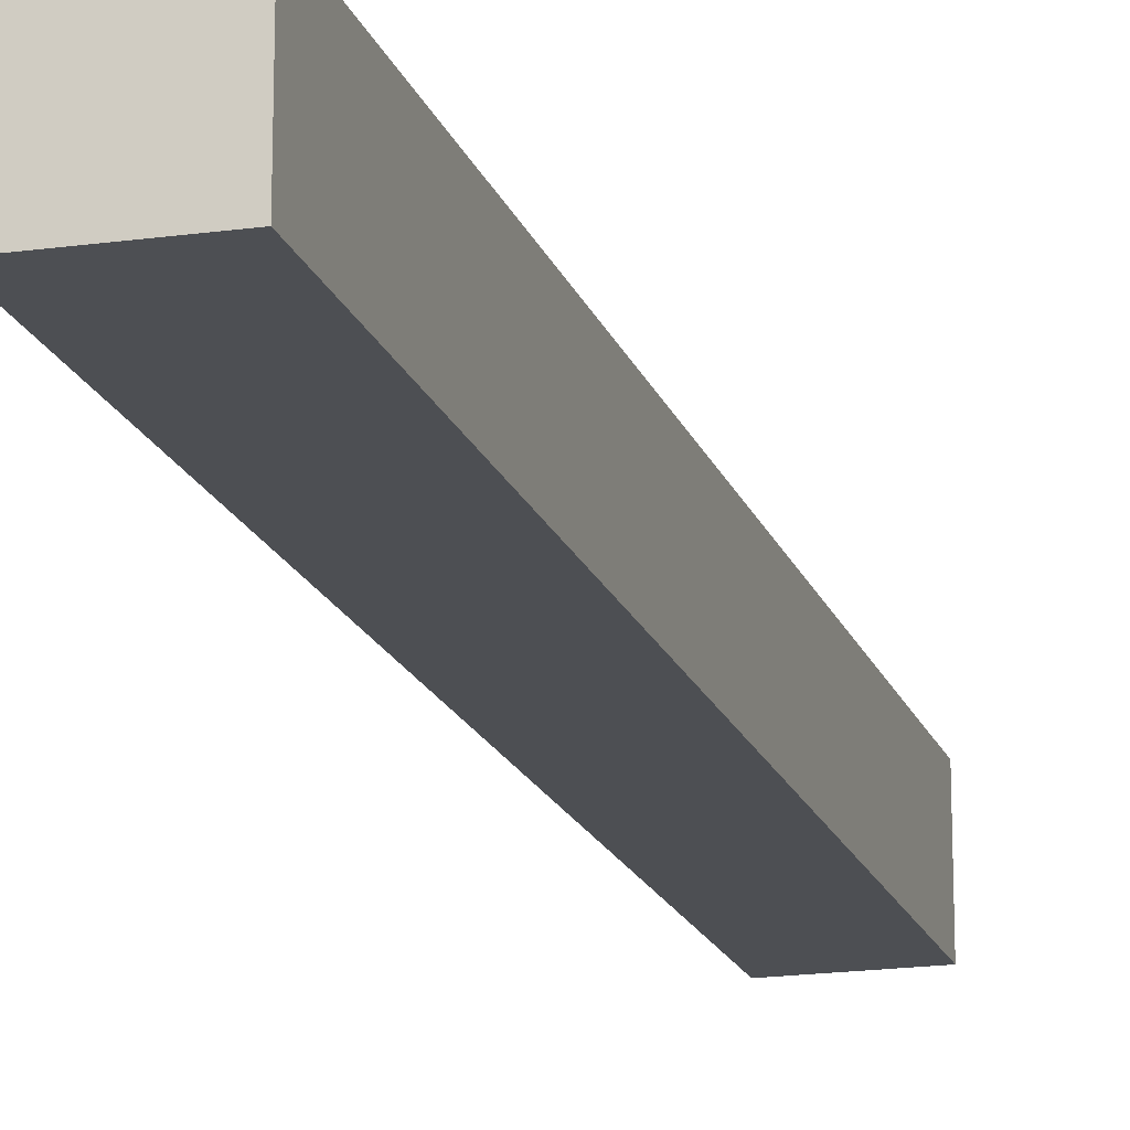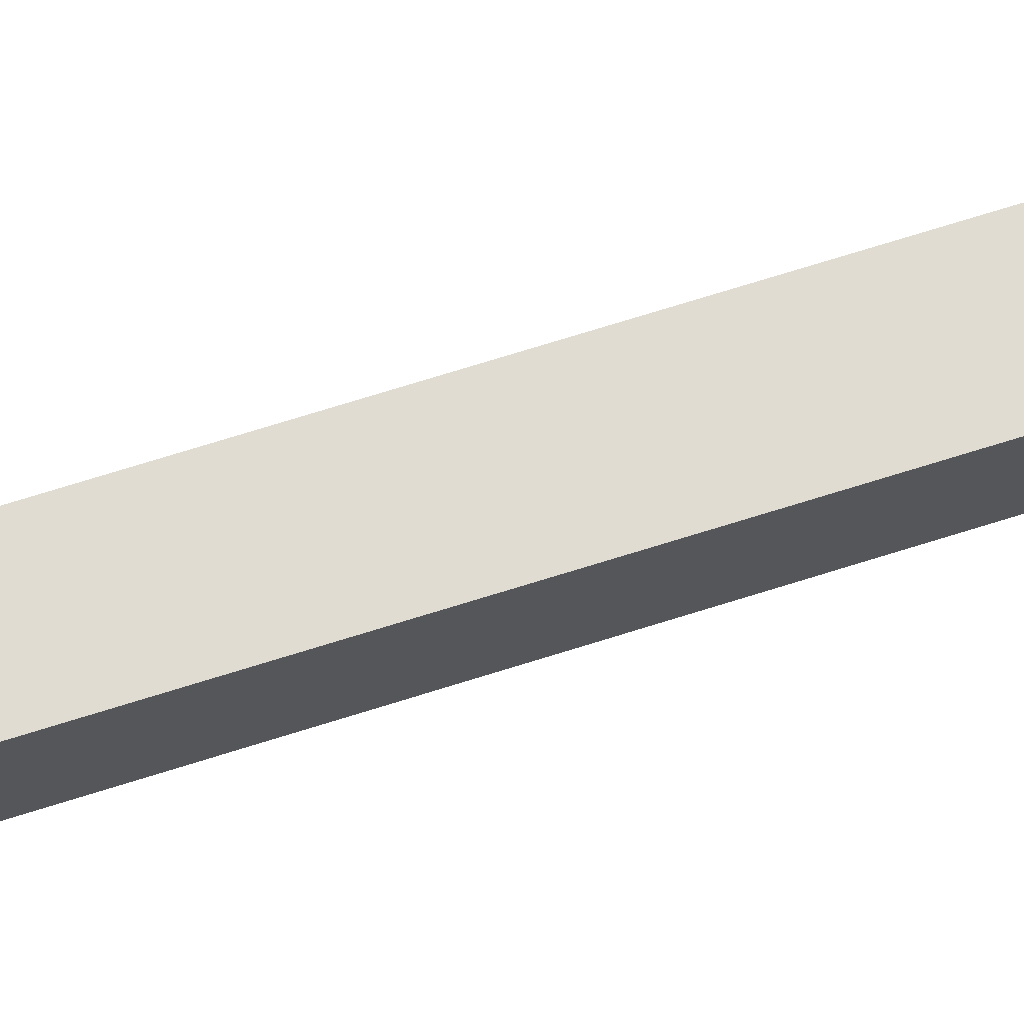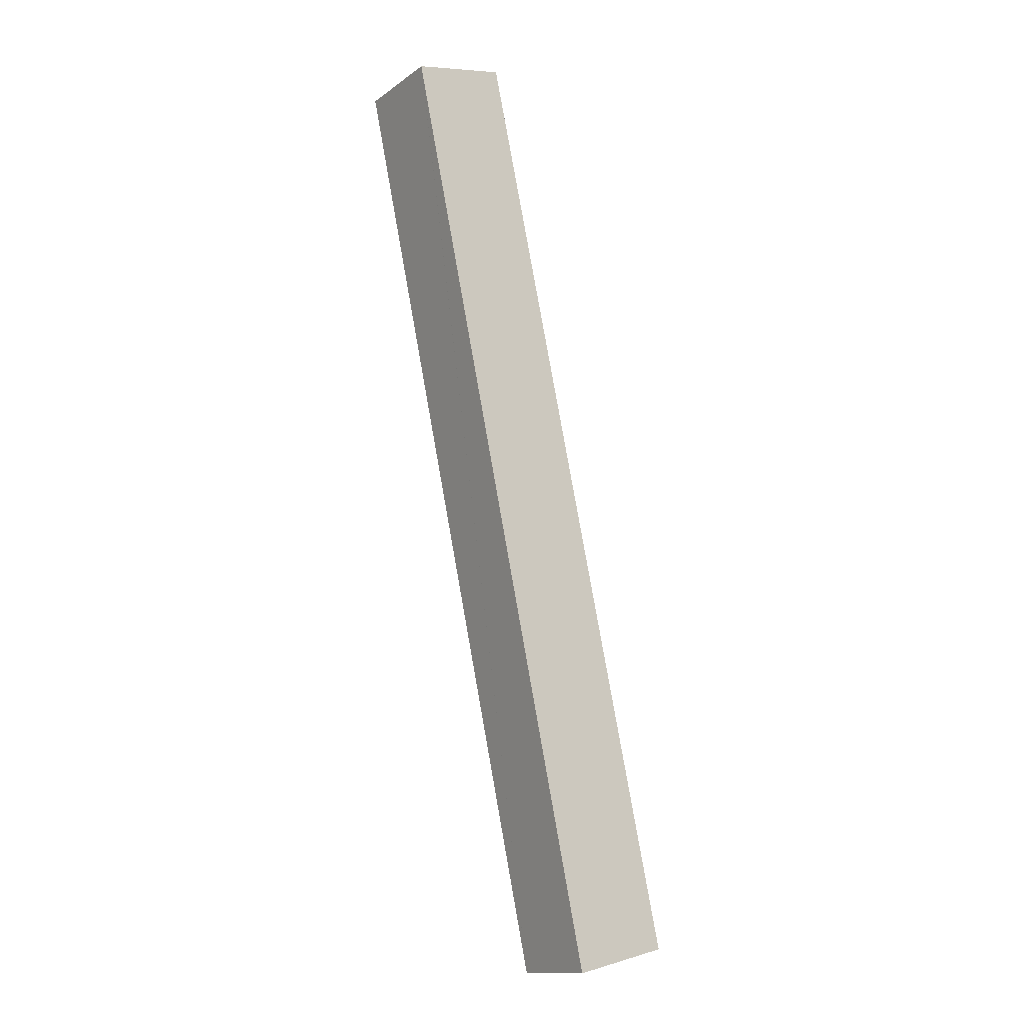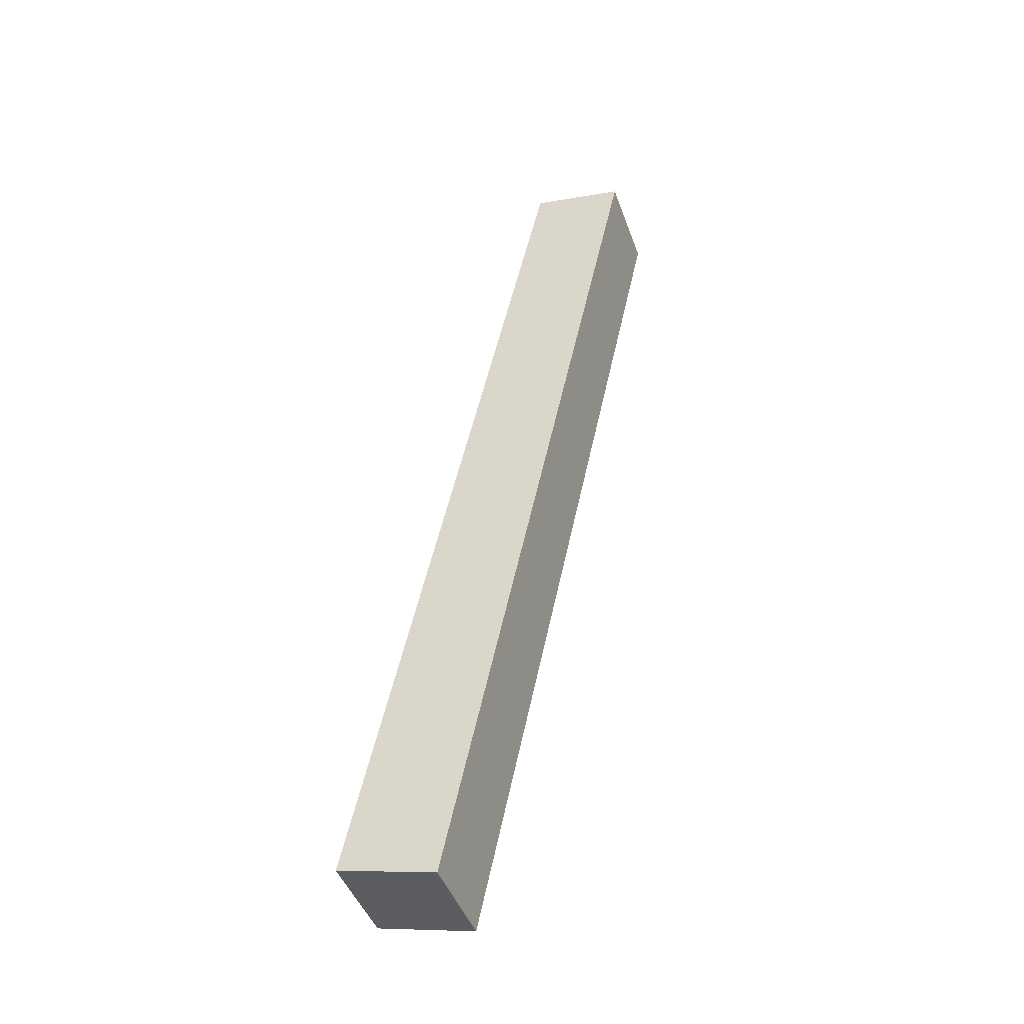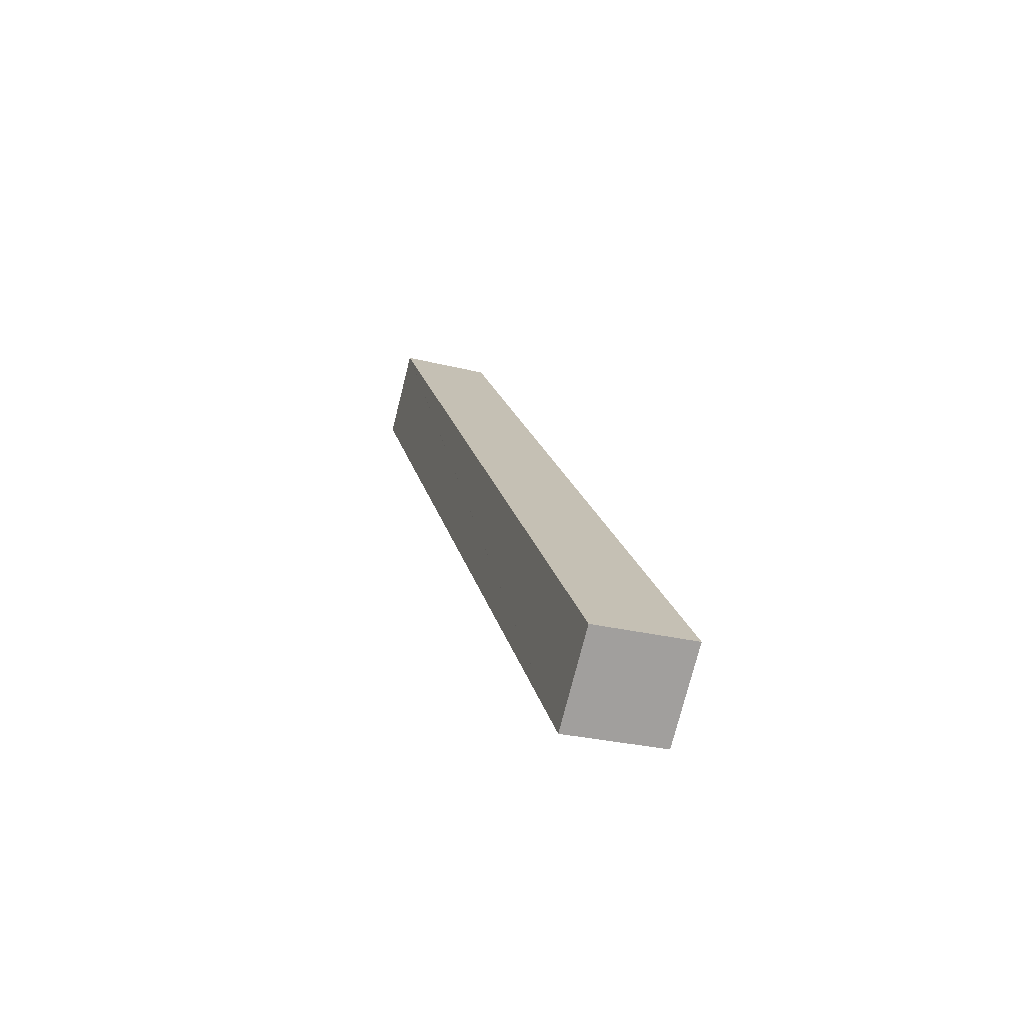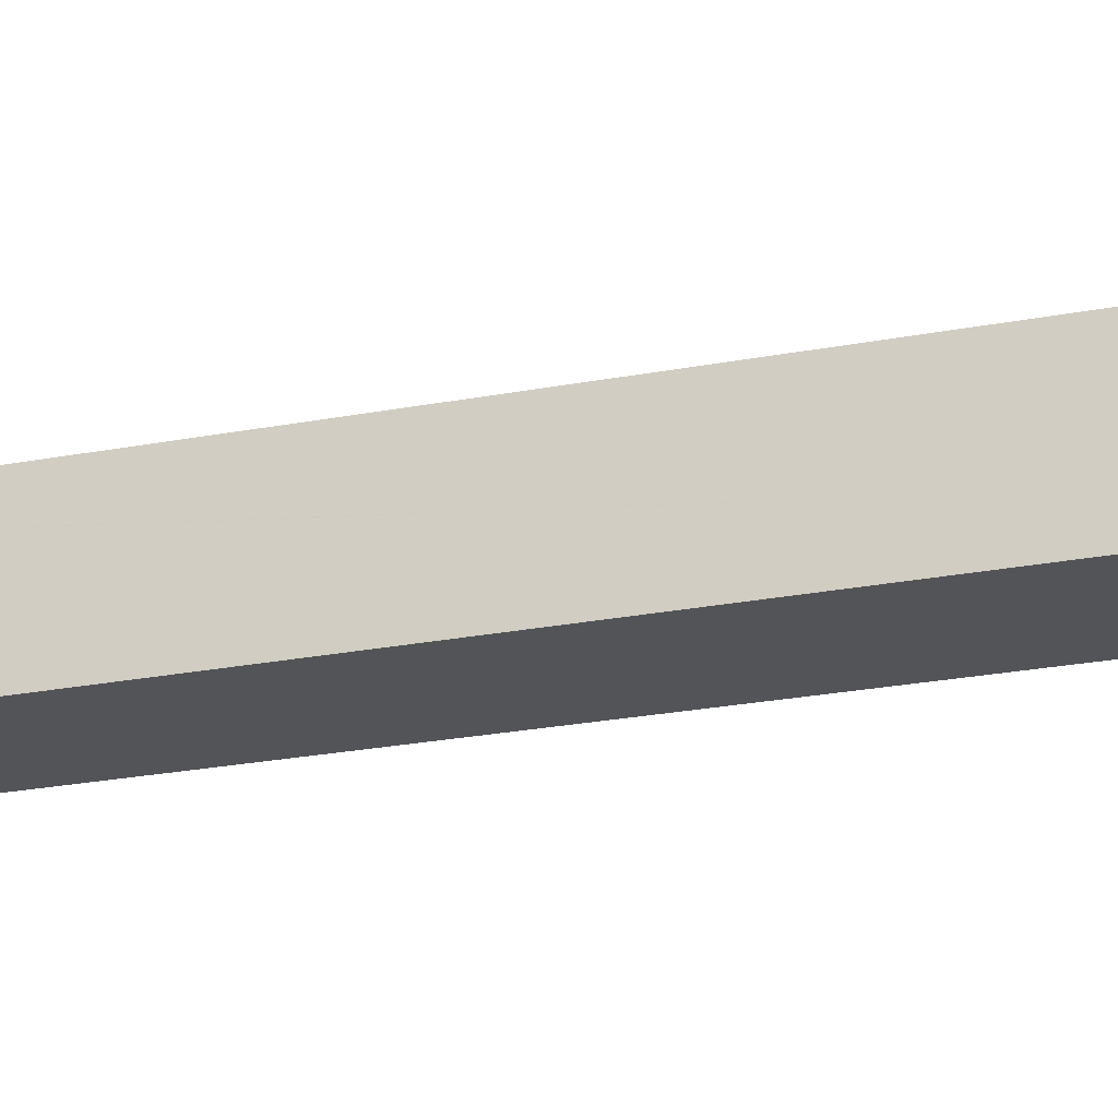
<metadata>
{"format":"obj","ext":"obj","renderer":"f3d","projection":"perspective","resolution":1024,"background":"white","views":[{"elev":-18.0,"azim":-151.5,"up":"+Y"},{"elev":69.1,"azim":84.5,"up":"+Y"},{"elev":-13.9,"azim":146.1,"up":"+Z"},{"elev":-45.6,"azim":19.3,"up":"+Z"},{"elev":-74.9,"azim":165.9,"up":"+Z"},{"elev":-23.0,"azim":120.7,"up":"+Y"}]}
</metadata>
<code>
v  0 4.512 2.763e-16
v  13.68 4.512 41.74
v  4.48 4.512 -1.094
v  9.336 4.512 42.77
v  10.31 4.512 42.56
v  13.7 4.512 41.83
v  4.48 6.699e-17 -1.094
v  0 0 0
v  9.336 -2.619e-15 42.77
v  13.7 -2.561e-15 41.83
v  10.31 -2.606e-15 42.56
v  13.68 -2.556e-15 41.74
g defaultobject
f 1 2 3
f 2 1 4
f 2 4 5
f 2 5 6
f 7 1 3
f 1 7 8
f 8 4 1
f 4 8 9
f 9 5 4
f 5 9 6
f 6 9 10
f 10 9 11
f 2 7 3
f 7 2 6
f 7 6 12
f 12 6 10
f 7 9 8
f 9 7 12
f 9 12 11
f 11 12 10

</code>
